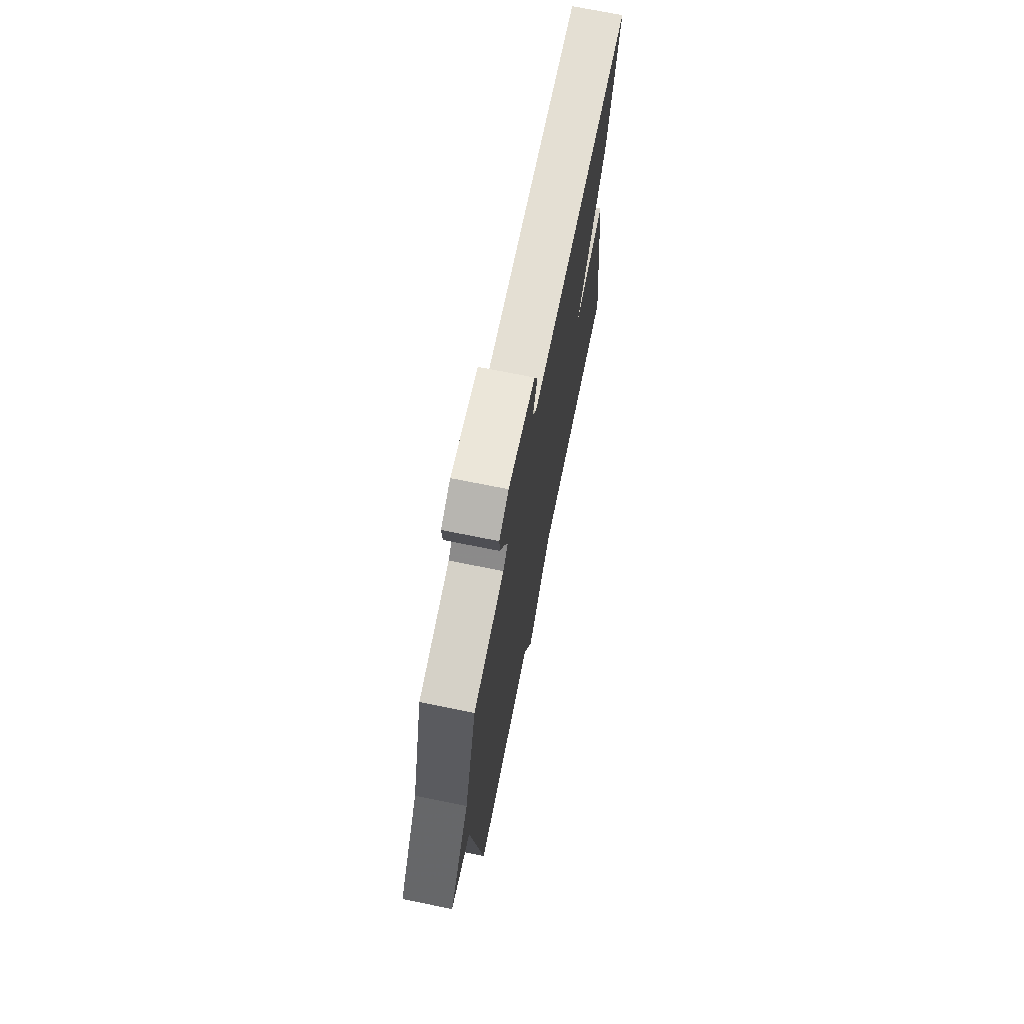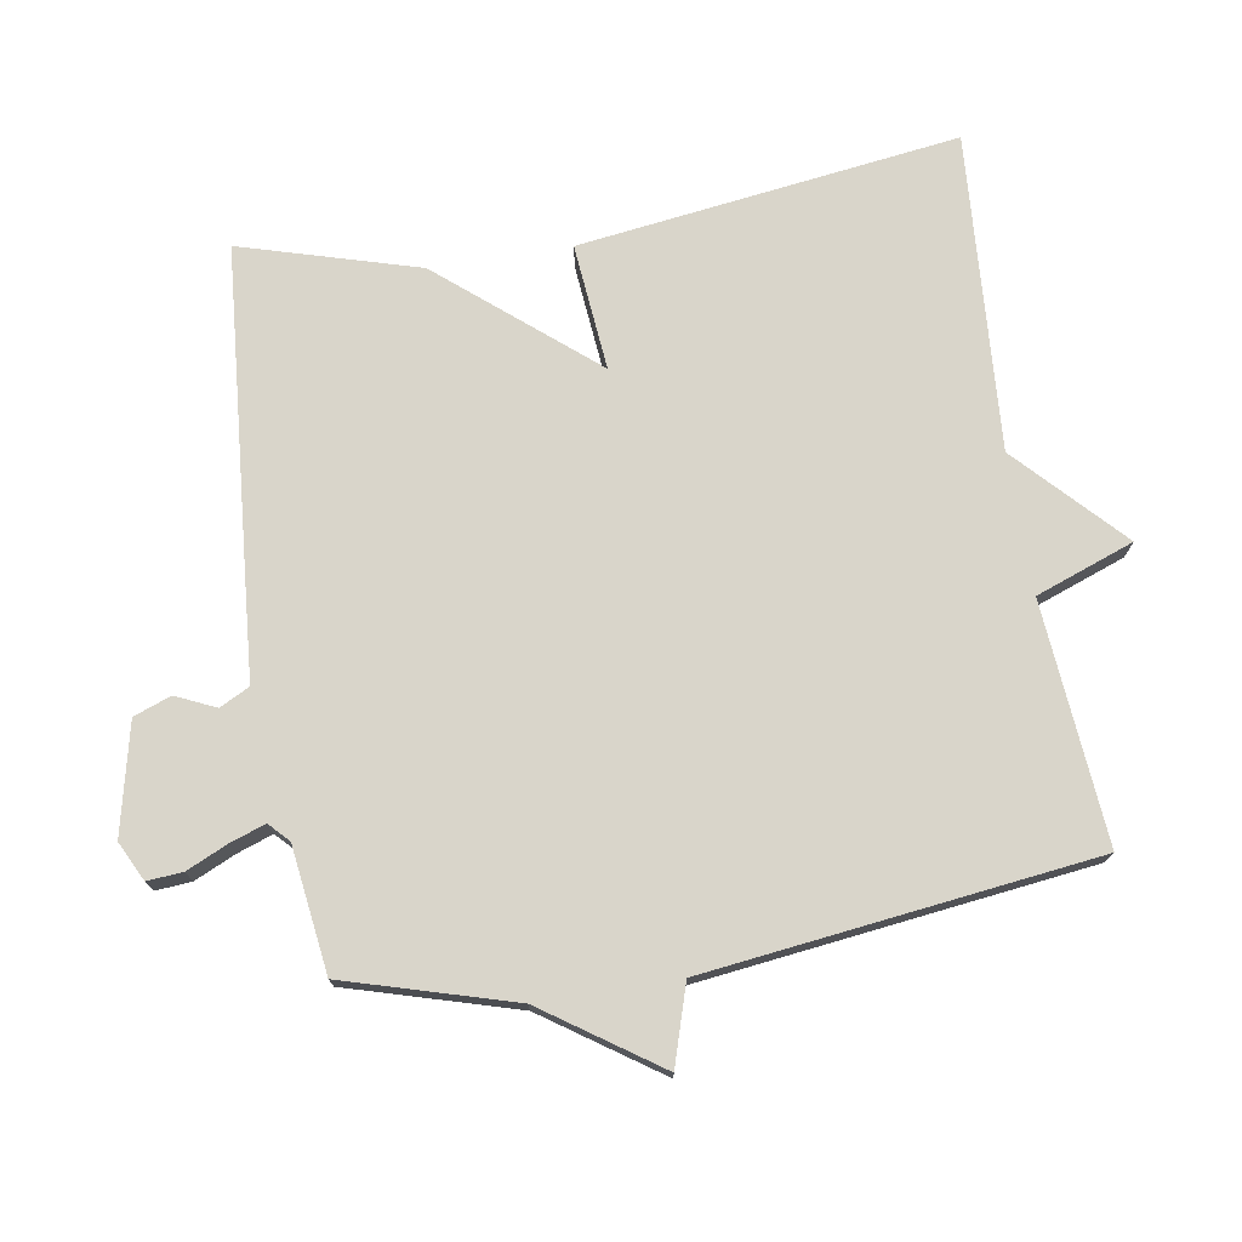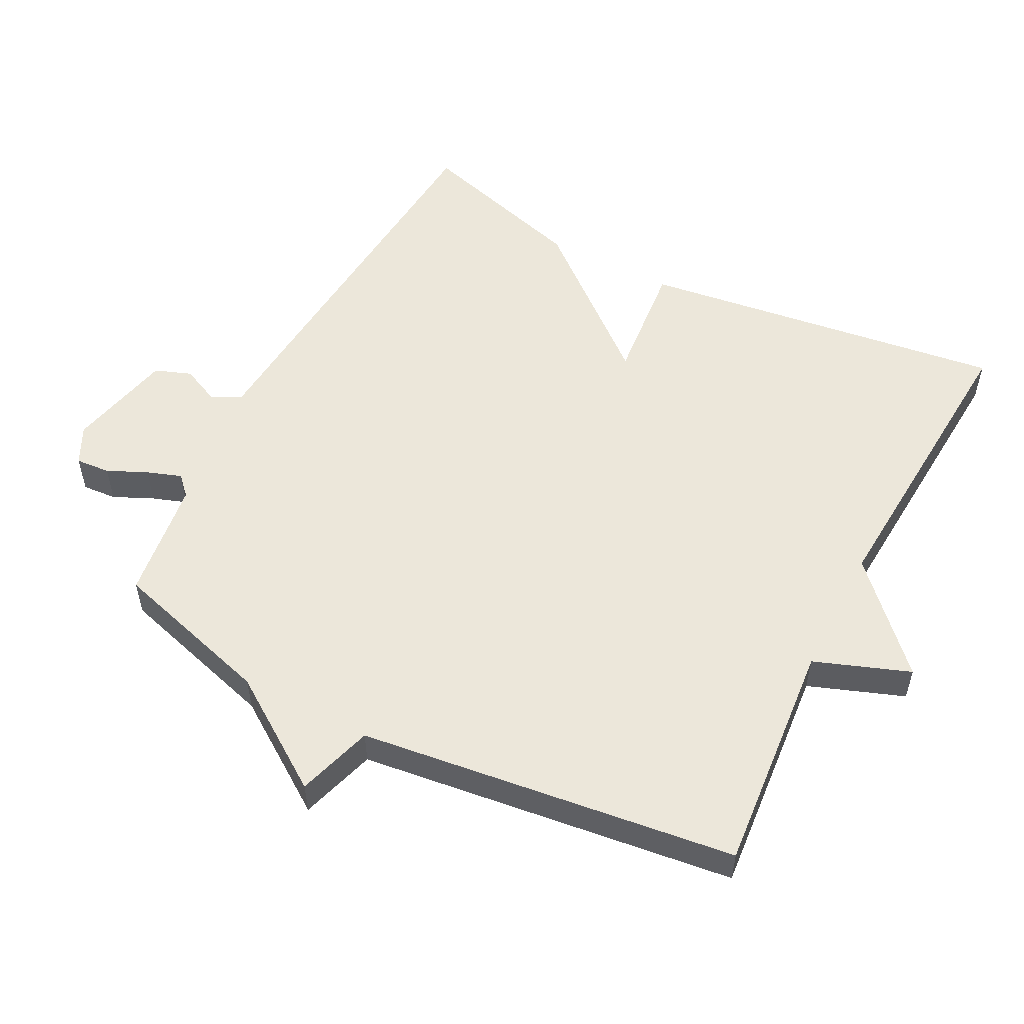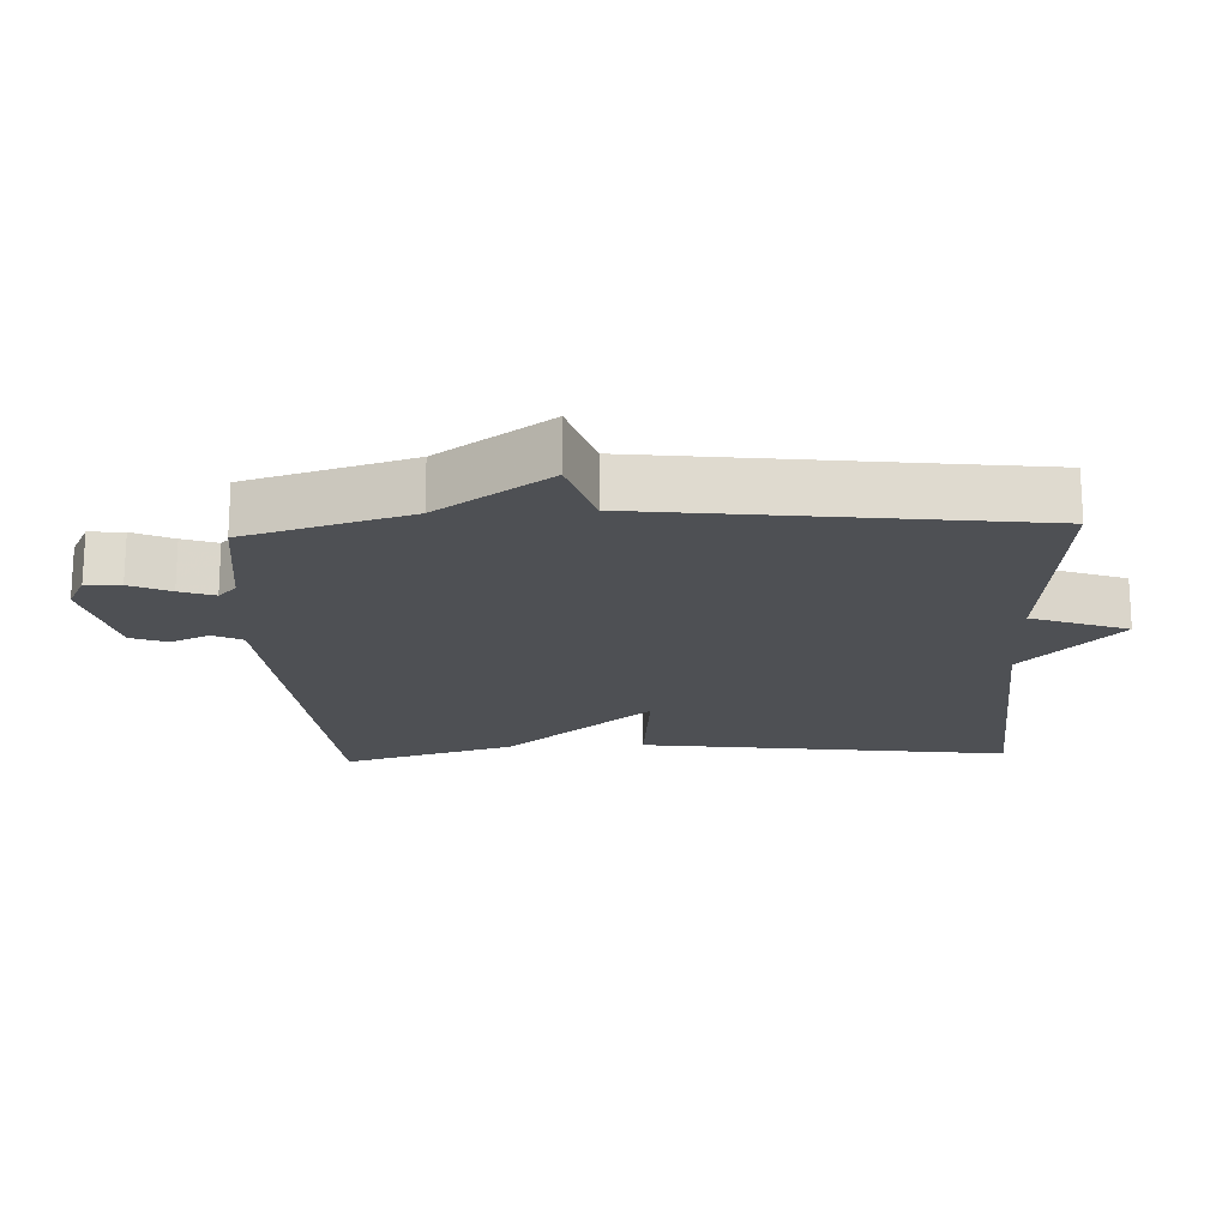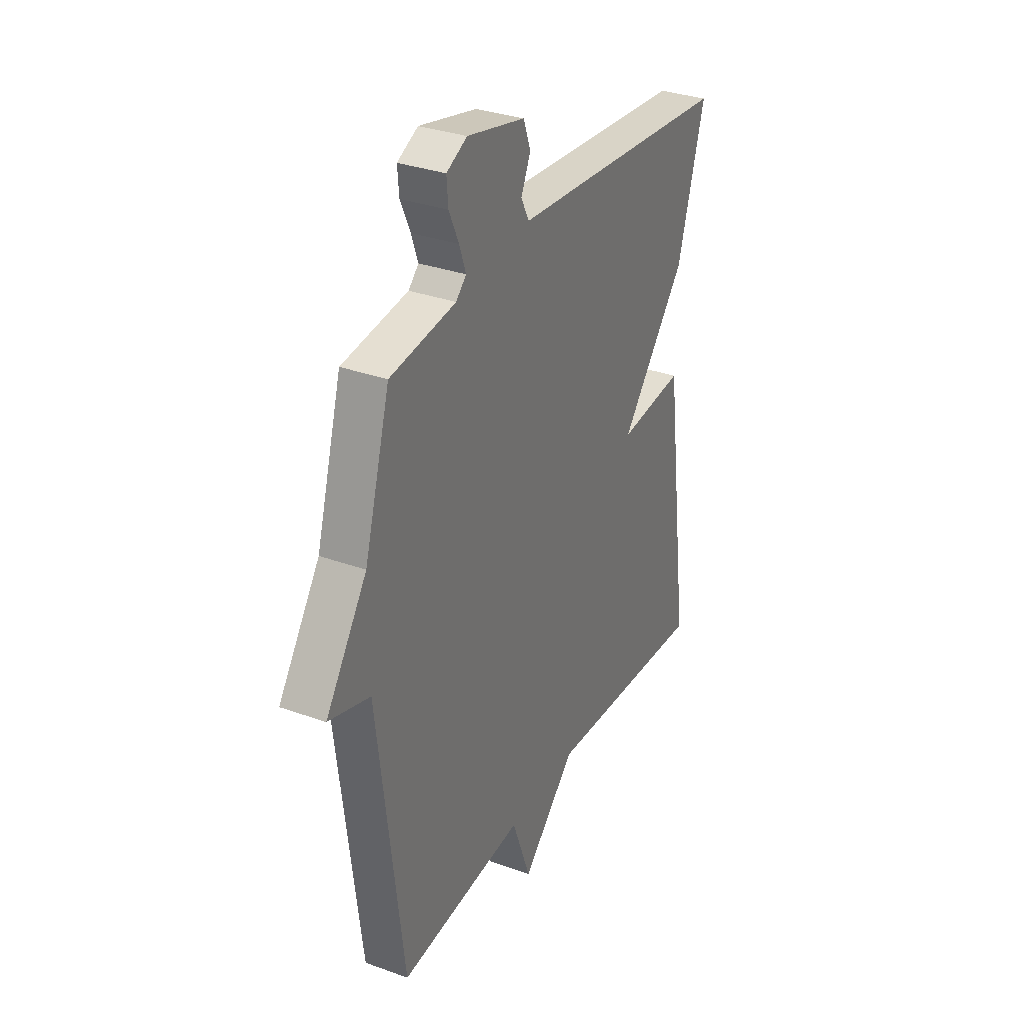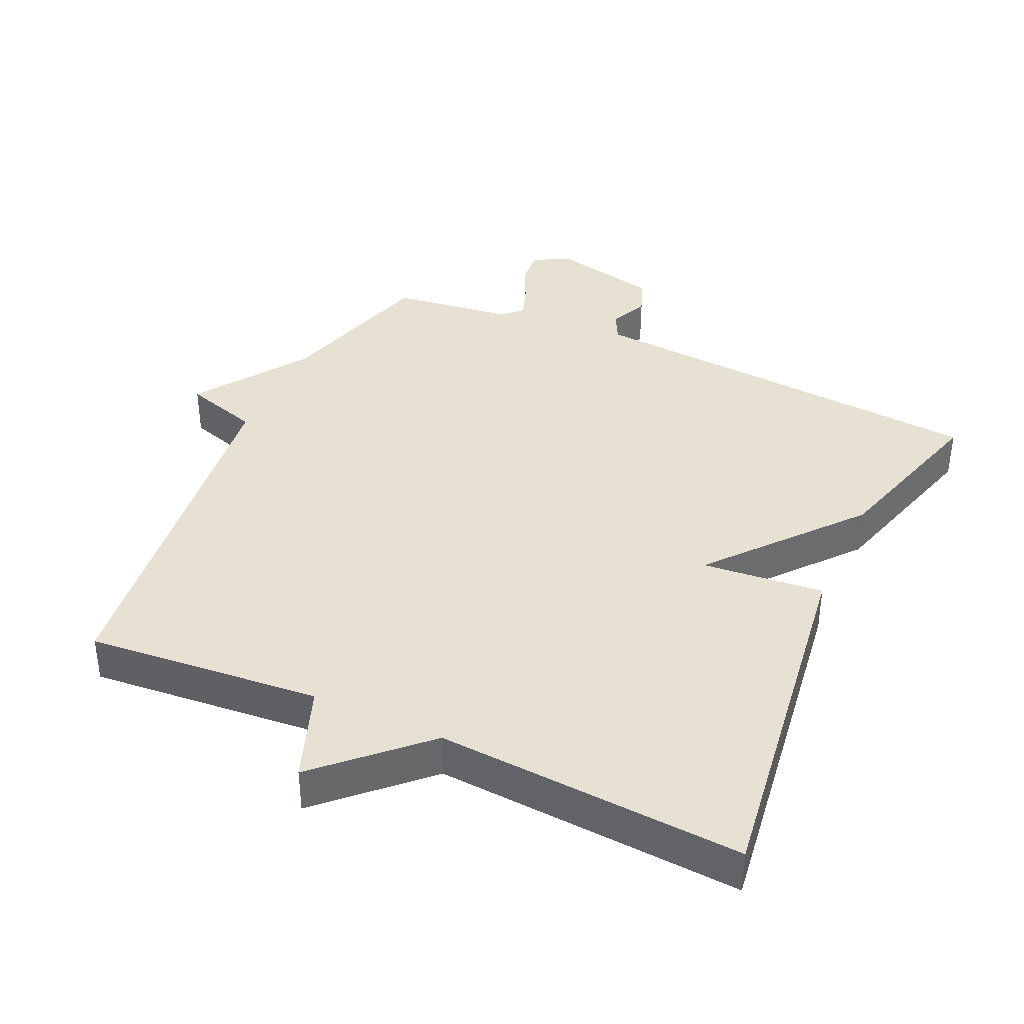
<metadata>
{"format":"obj","ext":"obj","renderer":"f3d","projection":"perspective","resolution":1024,"background":"white","views":[{"elev":71.6,"azim":101.4,"up":"+Z"},{"elev":74.4,"azim":80.8,"up":"+Y"},{"elev":54.0,"azim":117.3,"up":"+Y"},{"elev":-18.5,"azim":92.7,"up":"+Y"},{"elev":32.4,"azim":116.8,"up":"+Z"},{"elev":38.6,"azim":-155.5,"up":"+Y"}]}
</metadata>
<code>
v -0.5 0.07 0.5
v -0.052 0.07 0.537
v 0.111 0.07 0.55
v 0.133 0.07 0.593
v 0.107 0.07 0.65
v 0.127 0.07 0.704
v 0.285 0.07 0.74
v 0.341 0.07 0.712
v 0.337 0.07 0.661
v 0.31 0.07 0.602
v 0.292 0.07 0.551
v 0.32 0.07 0.524
v 0.5 0.07 0.5
v 0.57 0.07 0.259
v 0.683 0.07 0.094
v 0.57 0.07 0.059
v 0.5 0.07 -0.5
v 0.154 0.07 -0.47
v 0.102 0.07 -0.611
v -0.046 0.07 -0.47
v -0.5 0.07 -0.5
v -0.426 0.07 0.045
v -0.245 0.07 0.028
v -0.426 0.07 0.245
v -0.5 0 0.5
v -0.052 0 0.537
v 0.111 0 0.55
v 0.133 0 0.593
v 0.107 0 0.65
v 0.127 0 0.704
v 0.285 0 0.74
v 0.341 0 0.712
v 0.337 0 0.661
v 0.31 0 0.602
v 0.292 0 0.551
v 0.32 0 0.524
v 0.5 0 0.5
v 0.57 0 0.259
v 0.683 0 0.094
v 0.57 0 0.059
v 0.5 0 -0.5
v 0.154 0 -0.47
v 0.102 0 -0.611
v -0.046 0 -0.47
v -0.5 0 -0.5
v -0.426 0 0.045
v -0.245 0 0.028
v -0.426 0 0.245
f 1 2 3
f 24 1 3
f 23 24 3
f 20 21 22 23
f 20 23 3
f 19 20 3
f 18 19 3
f 18 3 4
f 17 18 4
f 16 17 4
f 4 5 6
f 16 4 6
f 15 16 6
f 14 15 6
f 12 13 14
f 11 12 14 6
f 6 7 8
f 11 6 8
f 10 11 8
f 8 9 10
f 27 26 25
f 27 25 48
f 27 48 47
f 47 46 45 44
f 27 47 44
f 27 44 43
f 27 43 42
f 28 27 42
f 28 42 41
f 28 41 40
f 30 29 28
f 30 28 40
f 30 40 39
f 30 39 38
f 38 37 36
f 30 38 36 35
f 32 31 30
f 32 30 35
f 32 35 34
f 34 33 32
f 1 25 26 2
f 2 26 27 3
f 3 27 28 4
f 4 28 29 5
f 5 29 30 6
f 6 30 31 7
f 7 31 32 8
f 8 32 33 9
f 9 33 34 10
f 10 34 35 11
f 11 35 36 12
f 12 36 37 13
f 13 37 38 14
f 14 38 39 15
f 15 39 40 16
f 16 40 41 17
f 17 41 42 18
f 18 42 43 19
f 19 43 44 20
f 20 44 45 21
f 21 45 46 22
f 22 46 47 23
f 23 47 48 24
f 24 48 25 1

</code>
